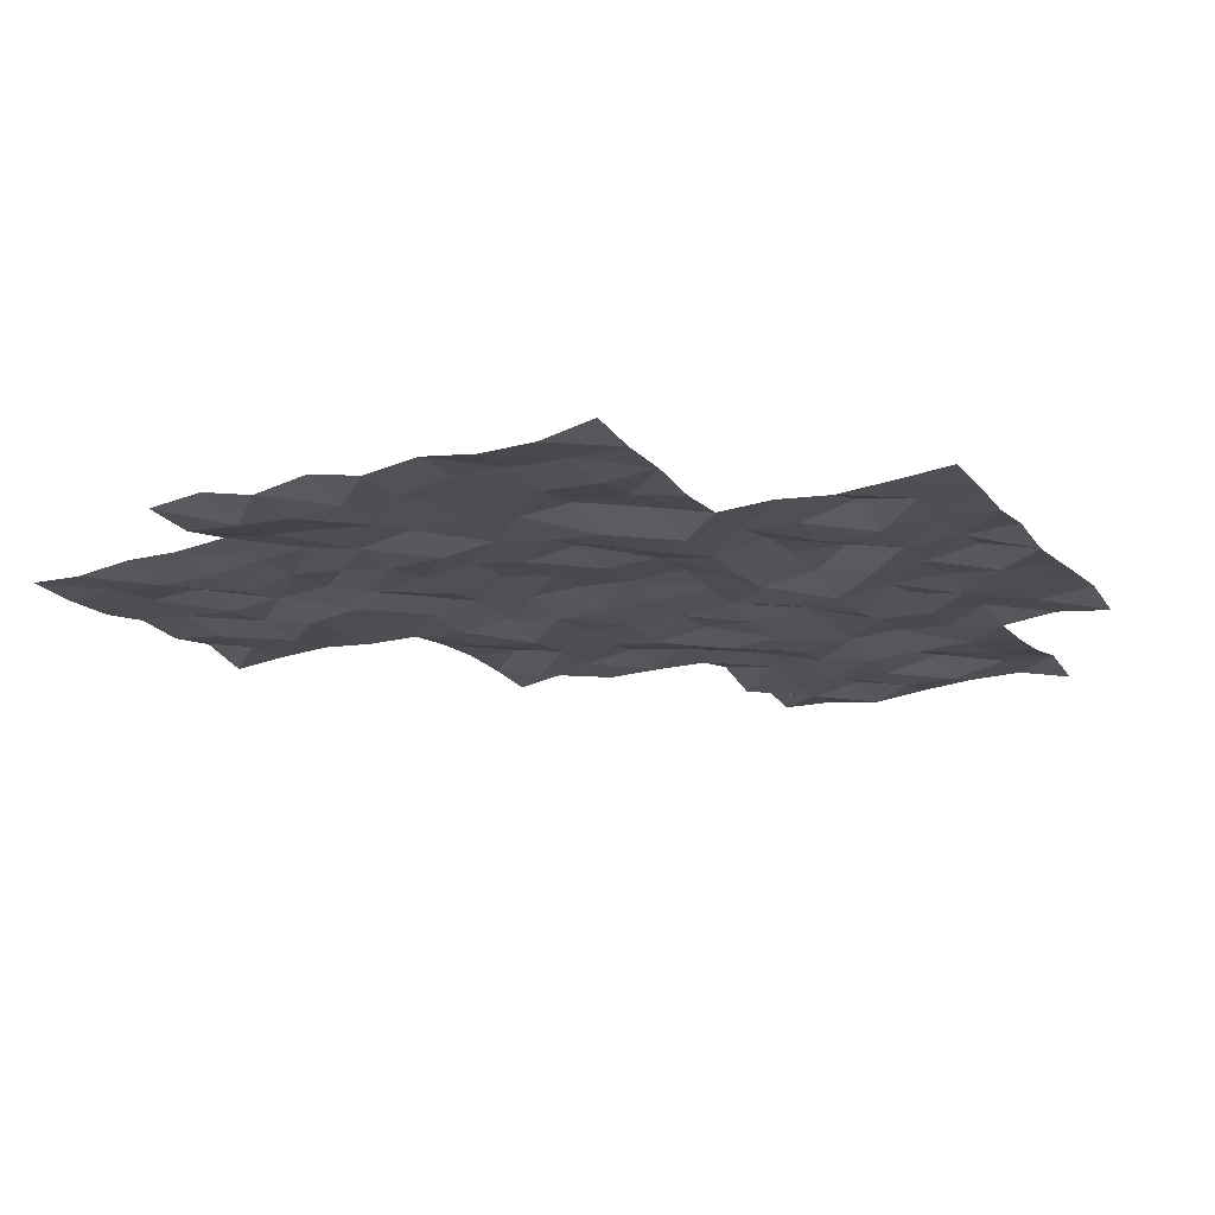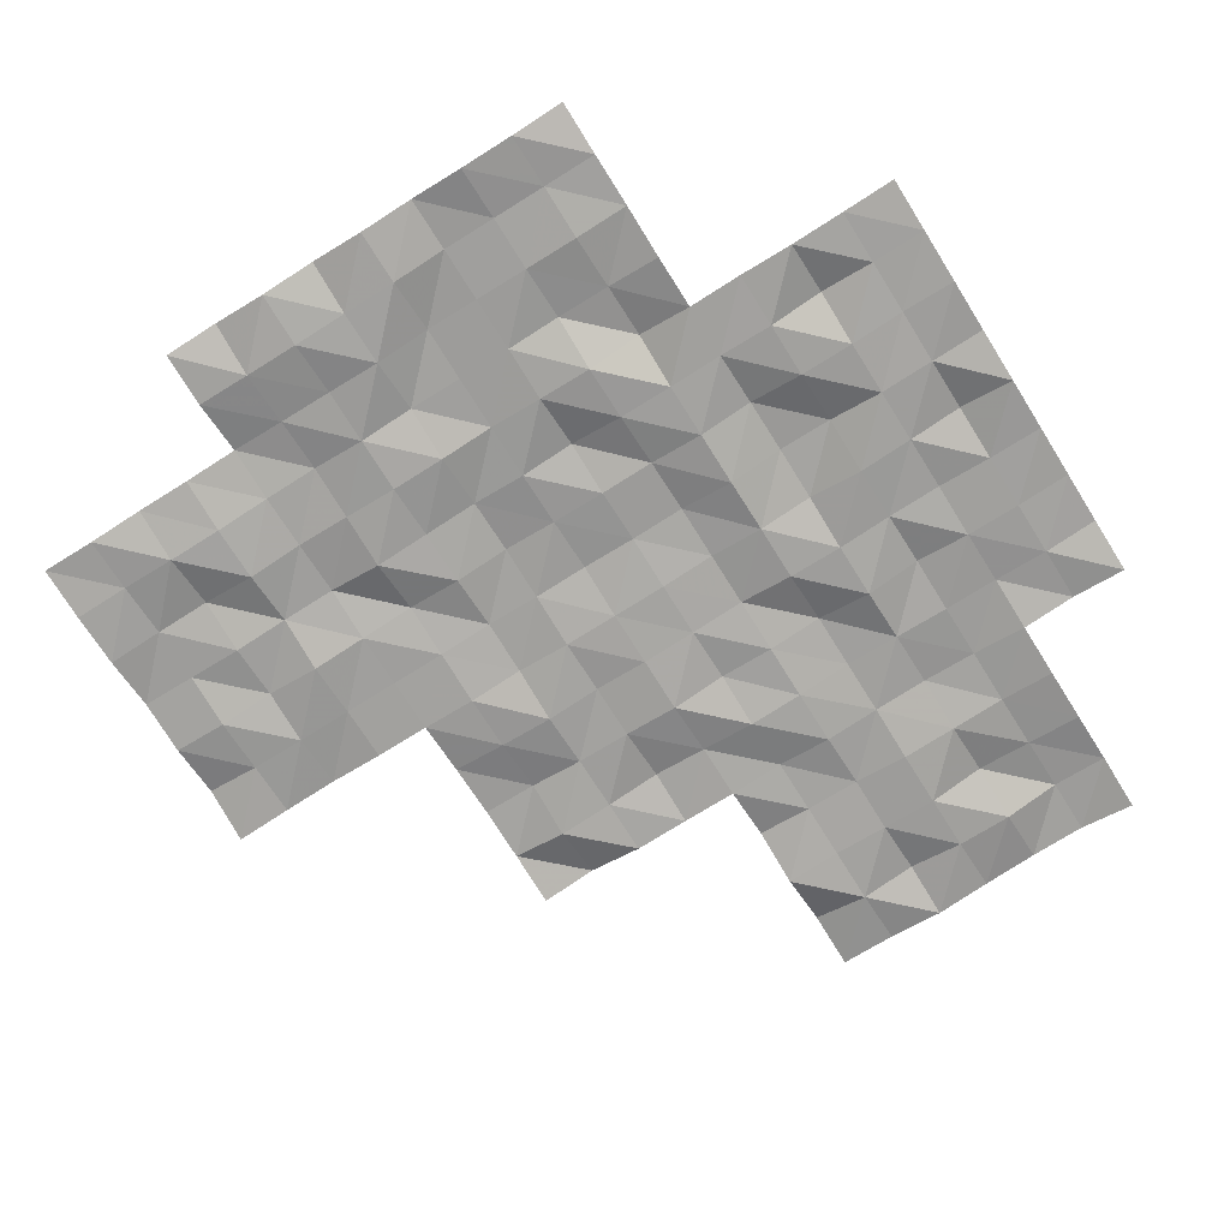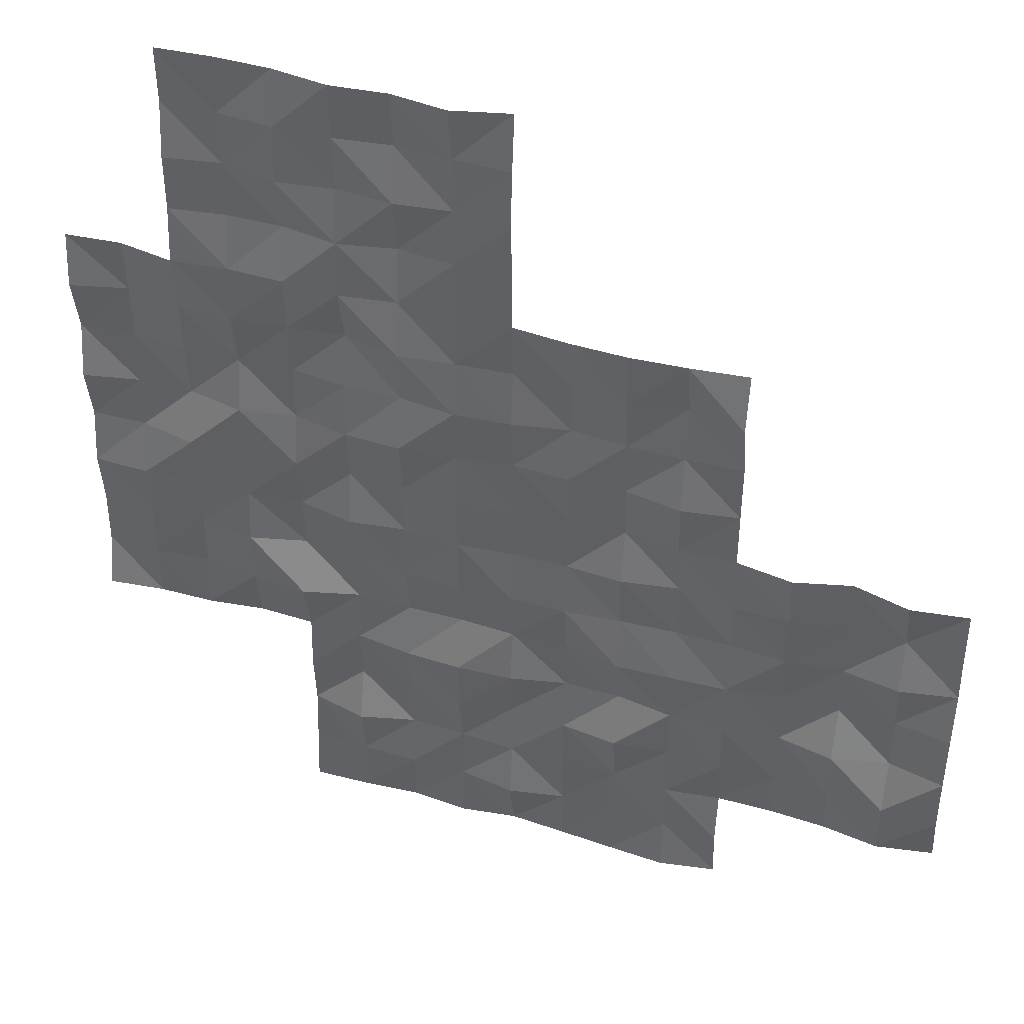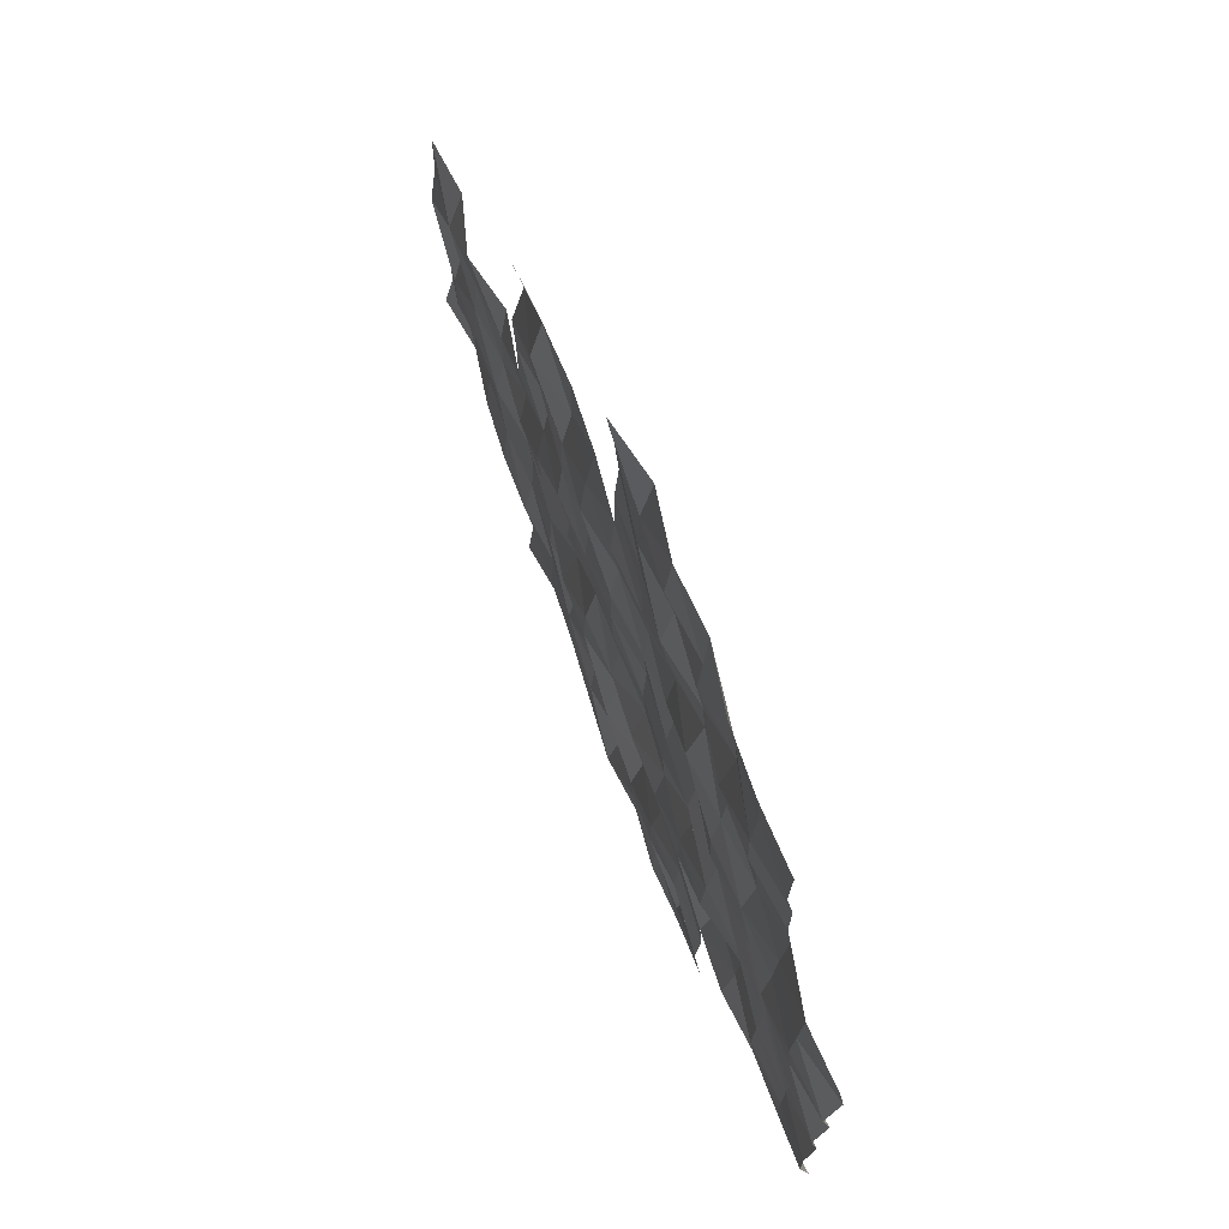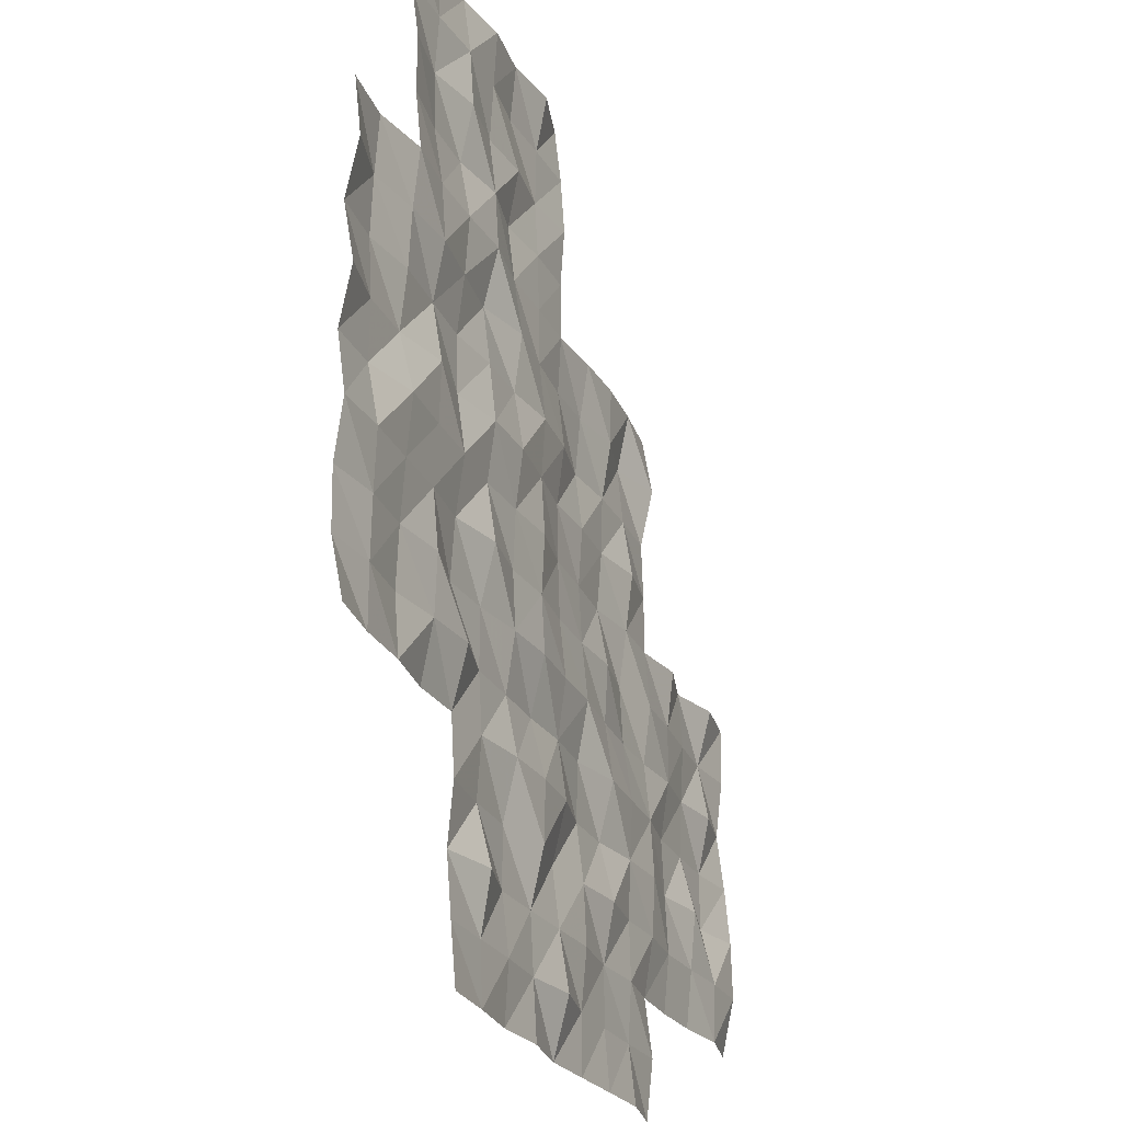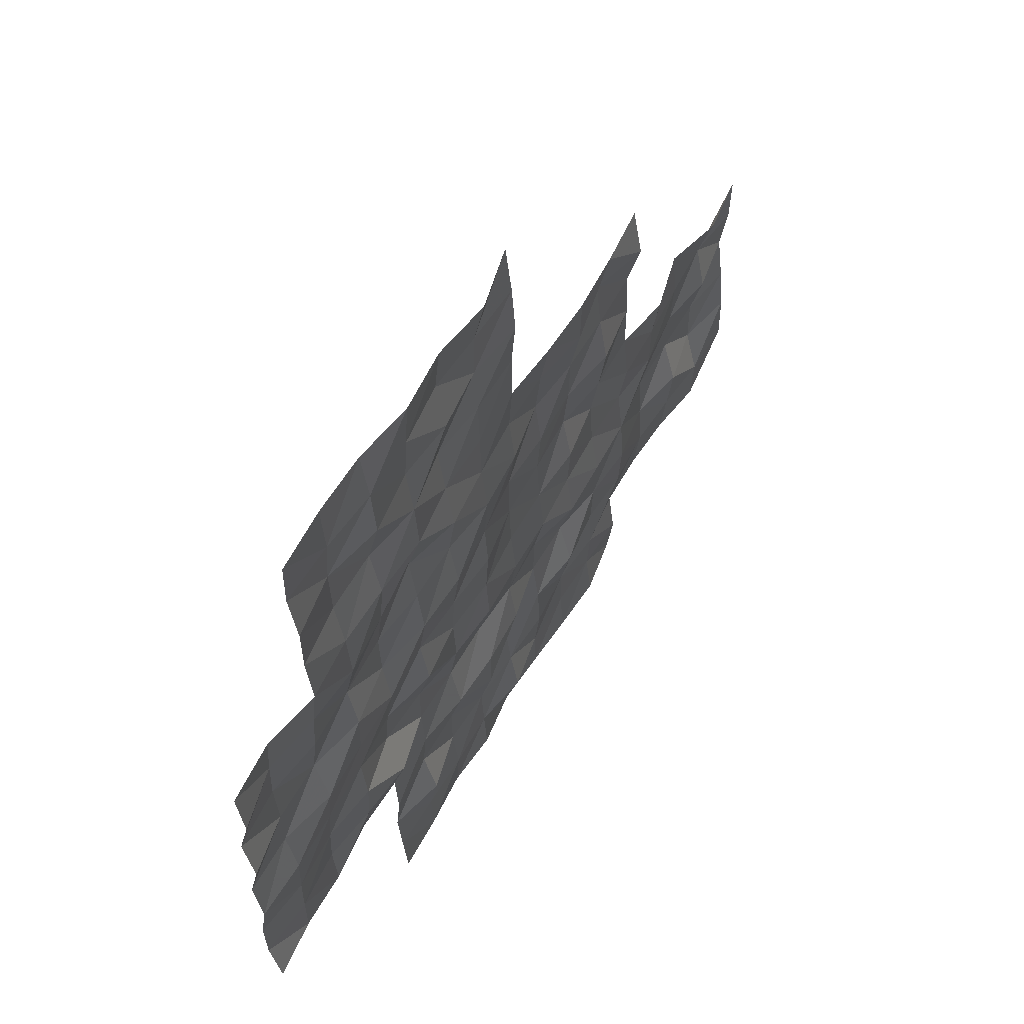
<metadata>
{"format":"obj","ext":"obj","renderer":"f3d","projection":"perspective","resolution":1024,"background":"white","views":[{"elev":-17.0,"azim":117.5,"up":"+Y"},{"elev":-71.5,"azim":122.1,"up":"+Y"},{"elev":41.8,"azim":-160.9,"up":"+Z"},{"elev":72.6,"azim":69.7,"up":"+Z"},{"elev":-24.6,"azim":111.1,"up":"+Z"},{"elev":62.0,"azim":120.6,"up":"+Z"}]}
</metadata>
<code>
g Lake_ripples_Mesh
v 25.05 -0.2038 -45.05
v 35 -0.2998 -57.5
v 42.5 -0.1681 -55
v 42.5 -0.2353 -50
v 32.5 -0.06978 -60
v 45 -0.3569 -52.5
v 45 -0.09377 -47.5
v 40 -0.2506 -62.5
v 40 -0.118 -57.5
v 40 -0.1488 -52.5
v 40 -0.1437 -47.5
v 40 -0.3584 -45
v 45 -0.3306 -45
v 35 -0.2972 -52.5
v 30 -0.3314 -62.5
v 30 -0.3521 -57.5
v 47.5 -0.2862 -45
v 32.5 -0.3617 -55
v 37.5 -0.1915 -65
v 37.5 -0.3763 -60
v 37.5 -0.3909 -55
v 37.5 -0.05046 -50
v 35 -0.3483 -62.5
v 30 -0.1963 -55
v 30 -0.09127 -60
v 50 -0.3324 -57.5
v 35 -0.2406 -50
v 35 -0.2488 -55
v 35 -0.09705 -60
v 35 -0.3293 -65
v 50 -0.3085 -52.5
v 40 -0.2179 -50
v 40 -0.28 -55
v 40 -0.1053 -60
v 40 -0.3662 -65
v 45 -0.1305 -50
v 45 -0.1552 -55
v 45 -0.3291 -60
v 45 -0.1704 -65
v 45 -0.3703 -62.5
v 50 -0.1815 -50
v 50 -0.3348 -55
v 50 -0.0697 -60
v 42.5 -0.239 -45
v 45 -0.4049 -57.5
v 42.5 -0.09862 -60
v 42.5 -0.3059 -65
v 47.5 -0.04382 -50
v 47.5 -0.06549 -55
v 47.5 -0.2224 -60
v 47.5 -0.2612 -57.5
v 47.5 -0.2345 -52.5
v 47.5 -0.1586 -47.5
v 42.5 -0.3742 -62.5
v 42.5 -0.1579 -57.5
v 42.5 -0.2138 -52.5
v 42.5 -0.1596 -47.5
v 37.5 -0.2909 -62.5
v 37.5 -0.2366 -57.5
v 37.5 -0.2638 -52.5
v 32.5 -0.2953 -62.5
v 32.5 -0.3333 -57.5
v 33.75 -0.317 -60
v 40 -0.393 -61.25
v 43.75 -0.342 -57.5
v 41.25 -0.06144 -57.5
v 42.5 -0.215 -56.25
v 47.5 -0.3146 -58.75
v 43.75 -0.05977 -50
v 38.75 -0.3803 -60
v 38.75 -0.09613 -50
v 50 -0.1692 -56.25
v 50 -0.04816 -51.25
v 45 -0.264 -61.25
v 43.75 -0.1316 -45
v 40 -0.2439 -56.25
v 40 -0.2845 -51.25
v 35 -0.1578 -61.25
v 35 -0.02756 -51.25
v 48.75 -0.2112 -60
v 42.5 -0.3345 -58.75
v 43.75 -0.06071 -62.5
v 41.25 -0.327 -62.5
v 42.5 -0.3774 -61.25
v 42.5 -0.2359 -63.75
v 45 -0.2161 -51.25
v 30 -0.2026 -58.75
v 48.75 -0.3573 -55
v 46.25 -0.3663 -47.5
v 45 -0.3217 -56.25
v 35 -0.2578 -53.75
v 35 -0.1726 -58.75
v 35 -0.1968 -63.75
v 48.75 -0.2763 -50
v 47.5 -0.3191 -46.25
v 40 -0.2279 -48.75
v 40 -0.3003 -53.75
v 40 -0.2806 -58.75
v 40 -0.05352 -63.75
v 43.75 -0.2101 -65
v 47.5 -0.1636 -48.75
v 45 -0.3471 -48.75
v 45 -0.3228 -53.75
v 45 -0.02614 -58.75
v 45 -0.2761 -63.75
v 43.75 -0.2809 -60
v 48.75 -0.4103 -52.5
v 50 -0.0956 -53.75
v 50 -0.3146 -58.75
v 46.25 -0.3551 -45
v 43.75 -0.2325 -55
v 33.75 -0.04369 -55
v 38.75 -0.3203 -55
v 38.75 -0.2817 -65
v 46.25 -0.2942 -52.5
v 45 -0.1748 -46.25
v 31.25 -0.02877 -55
v 31.25 -0.3658 -60
v 47.5 -0.1706 -51.25
v 36.25 -0.1178 -50
v 36.25 -0.2122 -55
v 36.25 -0.1784 -60
v 36.25 -0.1138 -65
v 47.5 -0.3644 -53.75
v 41.25 -0.2087 -50
v 41.25 -0.06935 -55
v 41.25 -0.04358 -60
v 41.25 -0.1972 -65
v 48.75 -0.1839 -57.5
v 46.25 -0.1573 -50
v 46.25 -0.1276 -55
v 46.25 -0.3754 -60
v 41.25 -0.0542 -45
v 46.25 -0.0947 -57.5
v 40 -0.2229 -46.25
v 35 -0.1403 -56.25
v 30 -0.06195 -61.25
v 30 -0.2062 -56.25
v 47.5 -0.1727 -56.25
v 42.5 -0.02455 -53.75
v 42.5 -0.06259 -51.25
v 41.25 -0.06171 -52.5
v 43.75 -0.2113 -52.5
v 42.5 -0.3798 -48.75
v 42.5 -0.3529 -46.25
v 41.25 -0.3036 -47.5
v 43.75 -0.2709 -47.5
v 37.5 -0.2908 -63.75
v 37.5 -0.07085 -61.25
v 36.25 -0.1856 -62.5
v 38.75 -0.1785 -62.5
v 37.5 -0.07051 -58.75
v 37.5 -0.1711 -56.25
v 36.25 -0.3026 -57.5
v 38.75 -0.1318 -57.5
v 37.5 -0.2912 -53.75
v 37.5 -0.0688 -51.25
v 36.25 -0.255 -52.5
v 38.75 -0.3875 -52.5
v 32.5 -0.1795 -61.25
v 31.25 -0.1081 -62.5
v 33.75 -0.3637 -62.5
v 32.5 -0.3859 -58.75
v 32.5 -0.2747 -56.25
v 31.25 -0.1238 -57.5
v 33.75 -0.1947 -57.5
v 33.75 -0.1861 -56.25
v 31.25 -0.3524 -56.25
v 31.25 -0.3799 -58.75
v 33.75 -0.2494 -61.25
v 31.25 -0.06918 -61.25
v 38.75 -0.2784 -51.25
v 36.25 -0.3739 -51.25
v 36.25 -0.06302 -53.75
v 38.75 -0.253 -56.25
v 36.25 -0.3741 -56.25
v 36.25 -0.1176 -58.75
v 41.25 -0.3466 -58.75
v 46.25 -0.2037 -56.25
v 48.75 -0.1374 -56.25
v 46.25 -0.09338 -53.75
v 46.25 -0.07368 -51.25
v 41.25 -0.1285 -56.25
v 46.25 -0.1408 -58.75
v 48.75 -0.2095 -58.75
v 48.75 -0.3442 -53.75
v 43.75 -0.04894 -56.25
v 43.75 -0.2527 -63.75
v 43.75 -0.3472 -58.75
v 43.75 -0.07669 -53.75
v 43.75 -0.1308 -48.75
v 41.25 -0.14 -53.75
v 38.75 -0.2901 -63.75
v 38.75 -0.3538 -58.75
v 38.75 -0.2427 -53.75
v 46.25 -0.3379 -48.75
v 41.25 -0.1906 -51.25
v 33.75 -0.3751 -58.75
v 48.75 -0.3608 -51.25
v 46.25 -0.2863 -46.25
v 43.75 -0.3599 -51.25
v 43.75 -0.3638 -61.25
v 41.25 -0.06037 -61.25
v 41.25 -0.2655 -63.75
v 36.25 -0.2525 -63.75
v 43.75 -0.2011 -46.25
v 41.25 -0.2775 -46.25
v 41.25 -0.2393 -48.75
v 36.25 -0.2191 -61.25
v 38.75 -0.2346 -61.25
f 210 8 151
f 209 58 150
f 208 4 125
f 145 146 207
f 116 147 206
f 205 19 123
f 204 47 128
f 84 83 203
f 202 40 82
f 201 6 143
f 95 89 200
f 199 31 107
f 92 63 198
f 141 142 197
f 101 130 196
f 97 113 195
f 98 70 194
f 193 35 114
f 192 3 126
f 191 36 69
f 190 37 111
f 189 38 106
f 105 100 188
f 90 65 187
f 186 42 88
f 109 80 185
f 184 50 132
f 183 55 66
f 119 115 182
f 181 49 131
f 72 129 180
f 179 51 134
f 178 46 127
f 152 122 177
f 153 154 176
f 76 155 175
f 156 121 174
f 173 60 158
f 77 159 172
f 160 161 171
f 170 23 162
f 163 118 169
f 168 62 165
f 136 166 167
f 164 166 62
f 18 167 164
f 28 167 112
f 168 16 138
f 24 168 138
f 18 168 117
f 87 118 25
f 16 169 87
f 62 169 165
f 170 61 160
f 63 160 5
f 29 170 63
f 137 161 15
f 25 171 137
f 5 171 118
f 172 60 157
f 71 157 22
f 32 172 71
f 173 14 79
f 120 79 27
f 120 157 173
f 91 121 28
f 158 91 14
f 158 156 174
f 175 59 153
f 21 175 153
f 33 175 113
f 176 2 136
f 121 136 28
f 21 176 121
f 92 122 29
f 154 92 2
f 59 177 154
f 98 127 34
f 66 98 9
f 55 178 66
f 179 45 90
f 37 179 90
f 131 139 179
f 139 129 51
f 49 180 139
f 88 72 180
f 181 37 103
f 115 103 6
f 115 124 181
f 86 115 6
f 36 182 86
f 48 182 130
f 183 9 76
f 33 183 76
f 3 183 126
f 184 38 104
f 134 104 45
f 51 184 134
f 185 50 68
f 51 185 68
f 26 185 129
f 124 88 49
f 107 124 52
f 31 186 107
f 187 55 67
f 111 67 3
f 111 90 187
f 85 100 47
f 54 188 85
f 40 188 82
f 81 106 46
f 65 81 55
f 45 189 65
f 190 3 140
f 56 190 140
f 143 103 190
f 191 4 144
f 57 191 144
f 7 191 147
f 192 33 97
f 10 192 97
f 142 140 192
f 148 114 19
f 58 193 148
f 8 193 151
f 194 20 152
f 155 152 59
f 155 98 194
f 156 113 21
f 60 195 156
f 159 97 195
f 102 130 36
f 89 102 7
f 53 196 89
f 197 10 77
f 32 197 77
f 4 197 125
f 163 63 5
f 62 198 163
f 166 92 198
f 199 52 119
f 94 119 48
f 41 199 94
f 116 89 7
f 13 200 116
f 17 200 110
f 201 56 141
f 69 141 4
f 69 86 201
f 202 54 84
f 106 84 46
f 106 74 202
f 64 83 8
f 34 203 64
f 46 203 127
f 204 35 99
f 8 204 99
f 83 85 204
f 205 30 93
f 150 93 23
f 58 205 150
f 206 57 145
f 44 206 145
f 75 116 206
f 135 146 11
f 12 207 135
f 44 207 133
f 96 125 32
f 11 208 96
f 146 144 208
f 78 150 23
f 122 78 29
f 122 149 209
f 210 58 149
f 20 210 149
f 70 64 210
f 210 64 8
f 209 149 58
f 208 144 4
f 145 57 146
f 116 7 147
f 205 148 19
f 204 85 47
f 84 54 83
f 202 74 40
f 201 86 6
f 95 53 89
f 199 73 31
f 92 29 63
f 141 56 142
f 101 48 130
f 97 33 113
f 98 34 70
f 193 99 35
f 192 140 3
f 191 102 36
f 190 103 37
f 189 104 38
f 105 39 100
f 90 45 65
f 186 108 42
f 109 43 80
f 184 68 50
f 183 67 55
f 119 52 115
f 181 124 49
f 72 26 129
f 179 139 51
f 178 81 46
f 152 20 122
f 153 59 154
f 76 9 155
f 156 21 121
f 173 157 60
f 77 10 159
f 160 61 161
f 170 78 23
f 163 5 118
f 168 164 62
f 136 2 166
f 164 167 166
f 18 112 167
f 28 136 167
f 168 165 16
f 24 117 168
f 18 164 168
f 87 169 118
f 16 165 169
f 62 163 169
f 170 162 61
f 63 170 160
f 29 78 170
f 137 171 161
f 25 118 171
f 5 160 171
f 172 159 60
f 71 172 157
f 32 77 172
f 173 158 14
f 120 173 79
f 120 22 157
f 91 174 121
f 158 174 91
f 158 60 156
f 175 155 59
f 21 113 175
f 33 76 175
f 176 154 2
f 121 176 136
f 21 153 176
f 92 177 122
f 154 177 92
f 59 152 177
f 98 178 127
f 66 178 98
f 55 81 178
f 179 134 45
f 37 131 179
f 131 49 139
f 139 180 129
f 49 88 180
f 88 42 72
f 181 131 37
f 115 181 103
f 115 52 124
f 86 182 115
f 36 130 182
f 48 119 182
f 183 66 9
f 33 126 183
f 3 67 183
f 184 132 38
f 134 184 104
f 51 68 184
f 185 80 50
f 51 129 185
f 26 109 185
f 124 186 88
f 107 186 124
f 31 108 186
f 187 65 55
f 111 187 67
f 111 37 90
f 85 188 100
f 54 82 188
f 40 105 188
f 81 189 106
f 65 189 81
f 45 104 189
f 190 111 3
f 56 143 190
f 143 6 103
f 191 69 4
f 57 147 191
f 7 102 191
f 192 126 33
f 10 142 192
f 142 56 140
f 148 193 114
f 58 151 193
f 8 99 193
f 194 70 20
f 155 194 152
f 155 9 98
f 156 195 113
f 60 159 195
f 159 10 97
f 102 196 130
f 89 196 102
f 53 101 196
f 197 142 10
f 32 125 197
f 4 141 197
f 163 198 63
f 62 166 198
f 166 2 92
f 199 107 52
f 94 199 119
f 41 73 199
f 116 200 89
f 13 110 200
f 17 95 200
f 201 143 56
f 69 201 141
f 69 36 86
f 202 82 54
f 106 202 84
f 106 38 74
f 64 203 83
f 34 127 203
f 46 84 203
f 204 128 35
f 8 83 204
f 83 54 85
f 205 123 30
f 150 205 93
f 58 148 205
f 206 147 57
f 44 75 206
f 75 13 116
f 135 207 146
f 12 133 207
f 44 145 207
f 96 208 125
f 11 146 208
f 146 57 144
f 78 209 150
f 122 209 78
f 122 20 149
f 210 151 58
f 20 70 210
f 70 34 64

</code>
